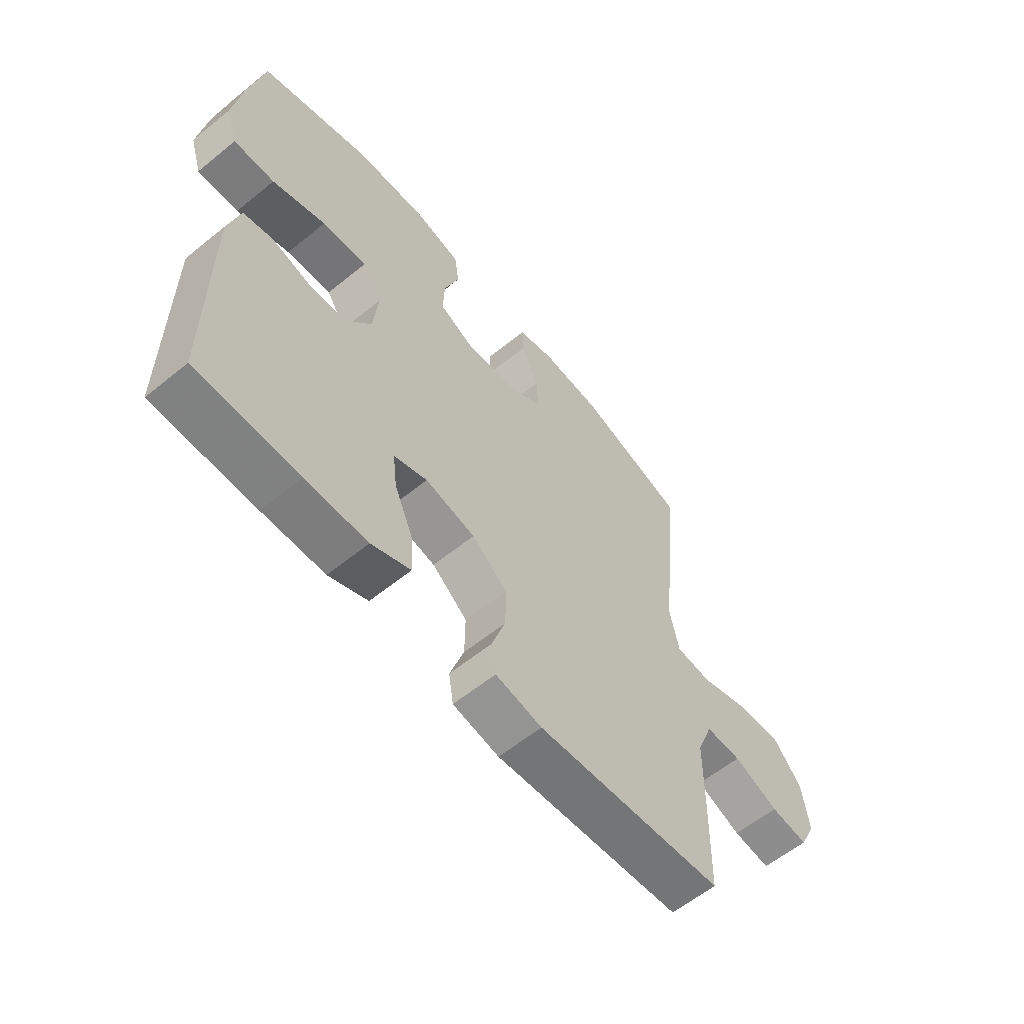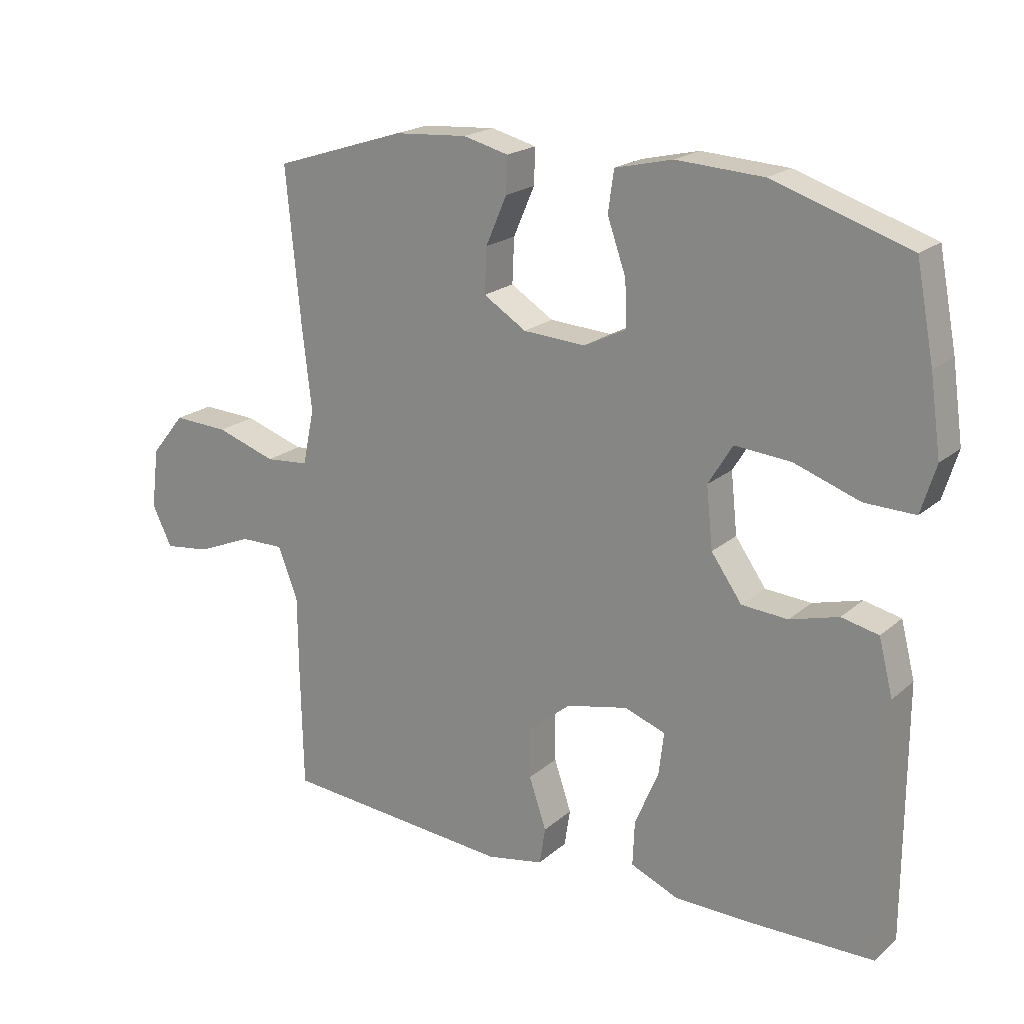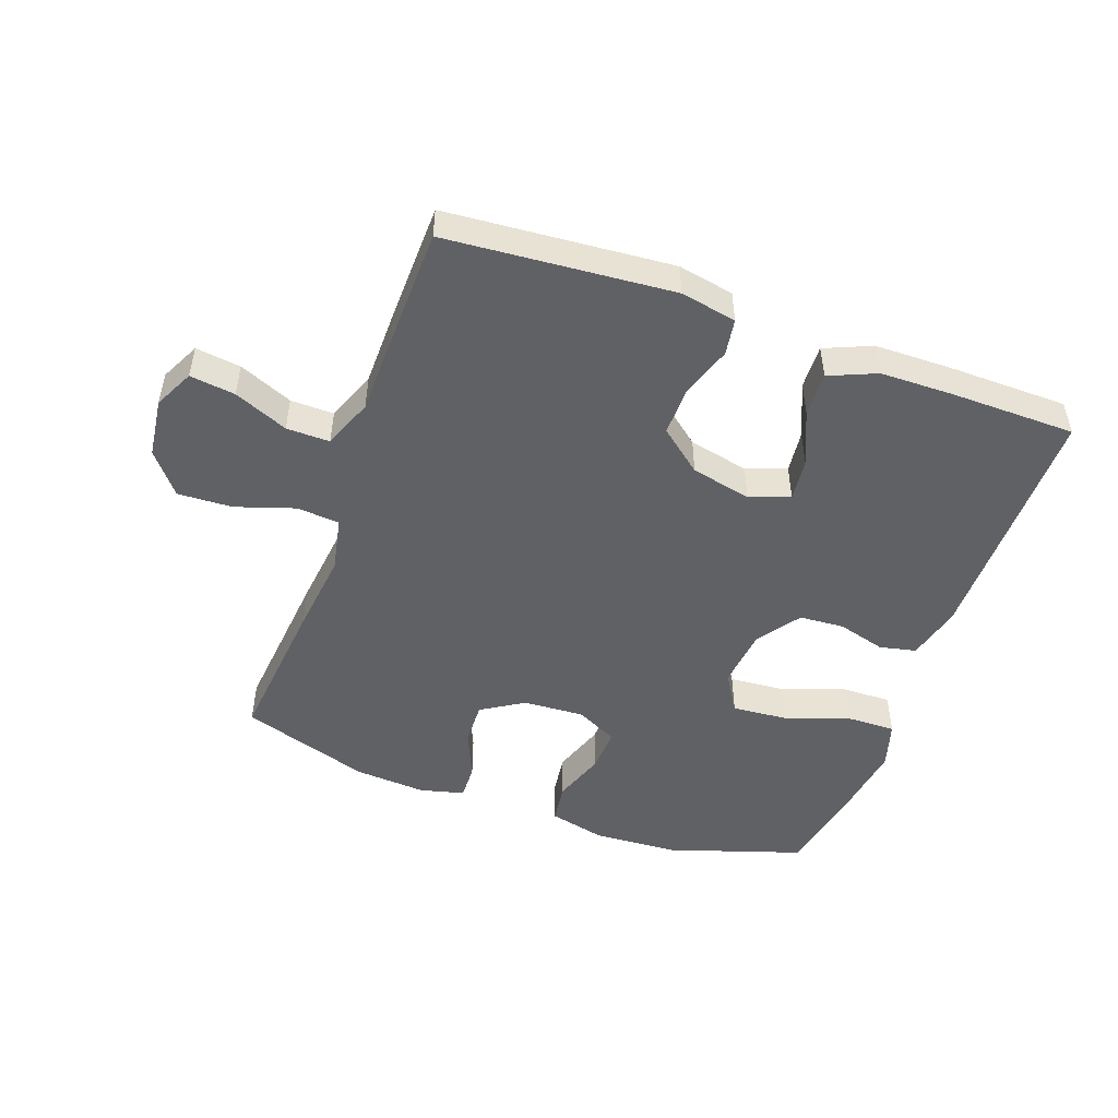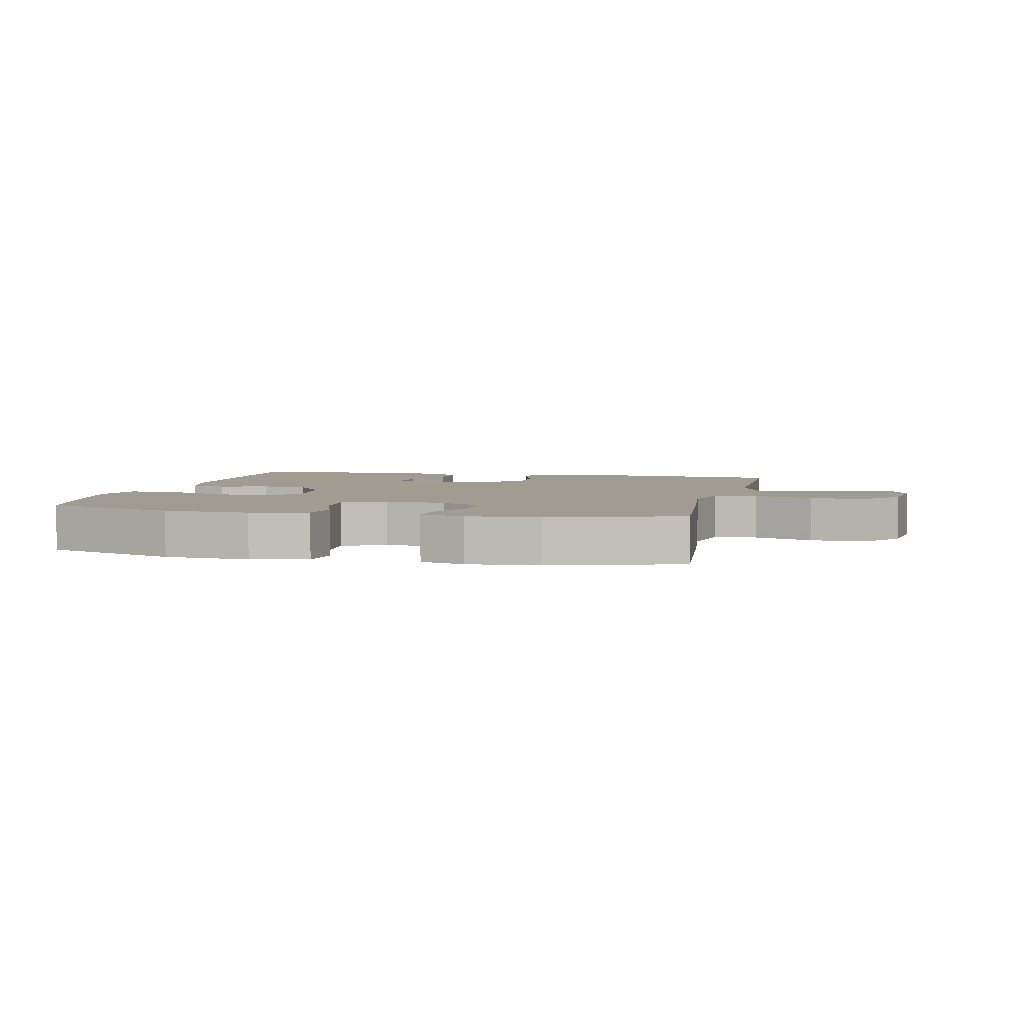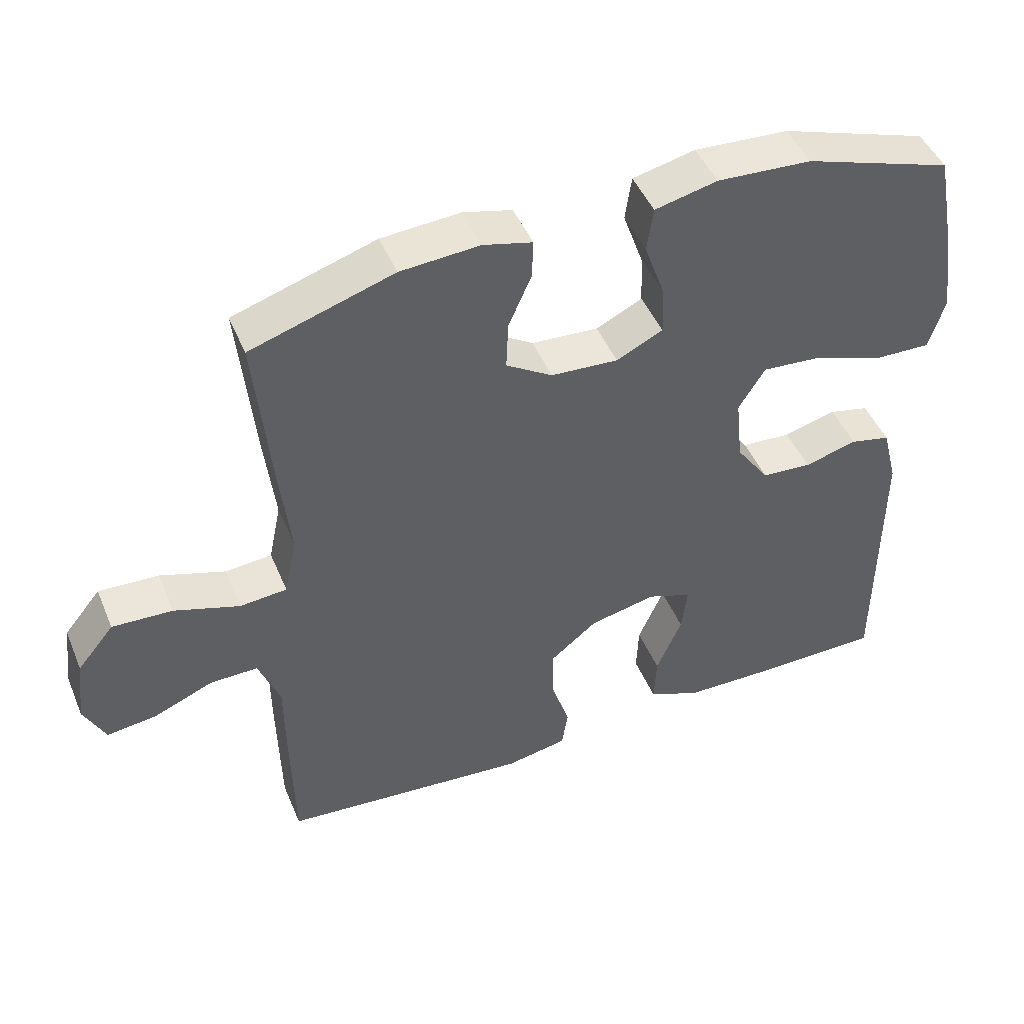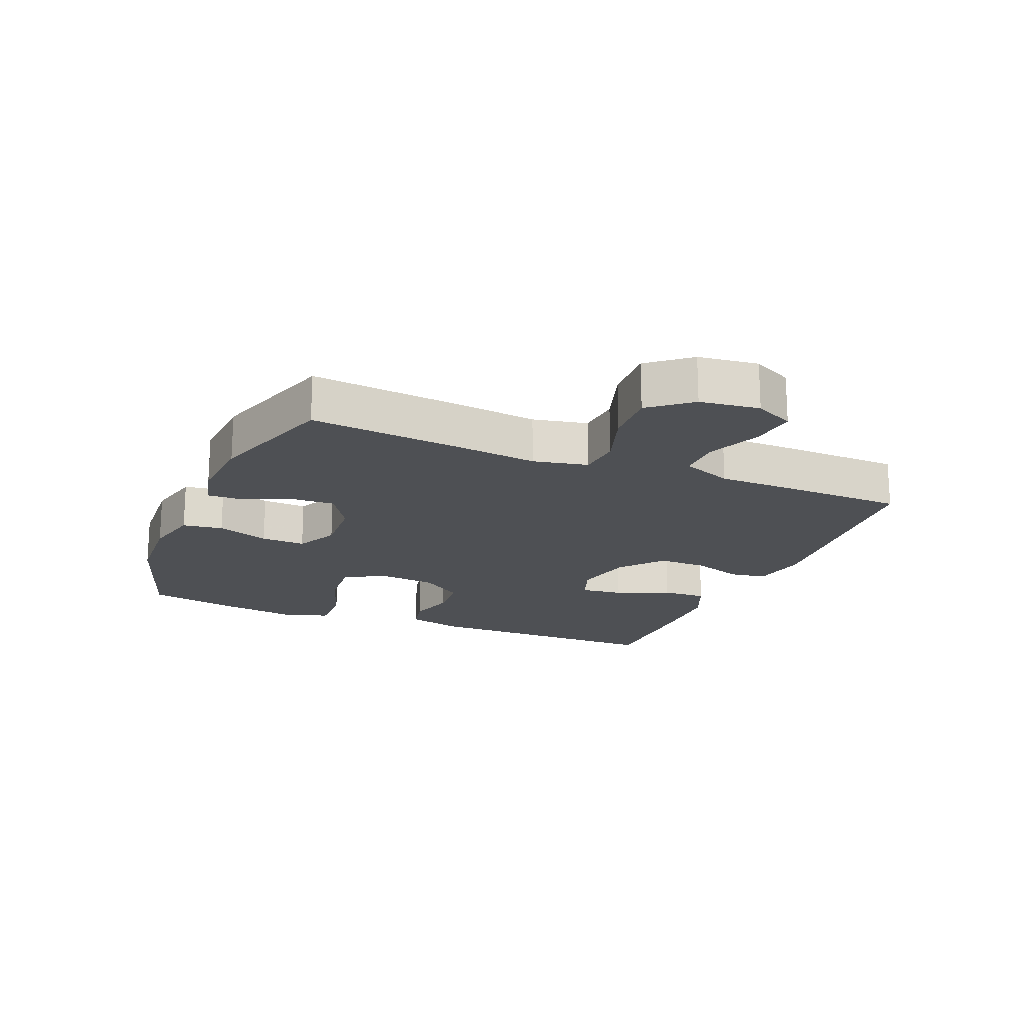
<metadata>
{"format":"obj","ext":"obj","renderer":"f3d","projection":"perspective","resolution":1024,"background":"white","views":[{"elev":-59.9,"azim":-50.2,"up":"+Z"},{"elev":20.0,"azim":-146.5,"up":"+Z"},{"elev":-49.3,"azim":160.1,"up":"+Y"},{"elev":4.3,"azim":13.0,"up":"+Y"},{"elev":46.7,"azim":157.9,"up":"+Z"},{"elev":-18.6,"azim":67.5,"up":"+Y"}]}
</metadata>
<code>
v 0.5 0.07 0.5
v 0.477 0.07 0.26
v 0.462 0.07 0.129
v 0.48 0.07 0.042
v 0.548 0.07 0.036
v 0.642 0.07 0.067
v 0.729 0.07 0.071
v 0.782 0.07 0.006
v 0.794 0.07 -0.089
v 0.763 0.07 -0.152
v 0.691 0.07 -0.143
v 0.605 0.07 -0.107
v 0.536 0.07 -0.106
v 0.505 0.07 -0.186
v 0.504 0.07 -0.311
v 0.5 0.07 -0.5
v 0.14 0.07 -0.53
v 0.051 0.07 -0.513
v 0.042 0.07 -0.455
v 0.069 0.07 -0.375
v 0.07 0.07 -0.296
v 0.002 0.07 -0.241
v -0.094 0.07 -0.22
v -0.158 0.07 -0.243
v -0.15 0.07 -0.311
v -0.113 0.07 -0.397
v -0.11 0.07 -0.468
v -0.185 0.07 -0.5
v -0.304 0.07 -0.502
v -0.5 0.07 -0.5
v -0.501 0.07 -0.104
v -0.479 0.07 -0.017
v -0.421 0.07 -0.004
v -0.345 0.07 -0.025
v -0.273 0.07 -0.02
v -0.225 0.07 0.048
v -0.215 0.07 0.143
v -0.253 0.07 0.205
v -0.34 0.07 0.198
v -0.443 0.07 0.162
v -0.522 0.07 0.16
v -0.545 0.07 0.235
v -0.528 0.07 0.355
v -0.5 0.07 0.5
v -0.287 0.07 0.57
v -0.151 0.07 0.578
v -0.061 0.07 0.557
v -0.052 0.07 0.493
v -0.081 0.07 0.41
v -0.084 0.07 0.339
v -0.017 0.07 0.306
v 0.08 0.07 0.312
v 0.147 0.07 0.354
v 0.144 0.07 0.424
v 0.111 0.07 0.5
v 0.109 0.07 0.556
v 0.18 0.07 0.574
v 0.294 0.07 0.566
v 0.5 0 0.5
v 0.477 0 0.26
v 0.462 0 0.129
v 0.48 0 0.042
v 0.548 0 0.036
v 0.642 0 0.067
v 0.729 0 0.071
v 0.782 0 0.006
v 0.794 0 -0.089
v 0.763 0 -0.152
v 0.691 0 -0.143
v 0.605 0 -0.107
v 0.536 0 -0.106
v 0.505 0 -0.186
v 0.504 0 -0.311
v 0.5 0 -0.5
v 0.14 0 -0.53
v 0.051 0 -0.513
v 0.042 0 -0.455
v 0.069 0 -0.375
v 0.07 0 -0.296
v 0.002 0 -0.241
v -0.094 0 -0.22
v -0.158 0 -0.243
v -0.15 0 -0.311
v -0.113 0 -0.397
v -0.11 0 -0.468
v -0.185 0 -0.5
v -0.304 0 -0.502
v -0.5 0 -0.5
v -0.501 0 -0.104
v -0.479 0 -0.017
v -0.421 0 -0.004
v -0.345 0 -0.025
v -0.273 0 -0.02
v -0.225 0 0.048
v -0.215 0 0.143
v -0.253 0 0.205
v -0.34 0 0.198
v -0.443 0 0.162
v -0.522 0 0.16
v -0.545 0 0.235
v -0.528 0 0.355
v -0.5 0 0.5
v -0.287 0 0.57
v -0.151 0 0.578
v -0.061 0 0.557
v -0.052 0 0.493
v -0.081 0 0.41
v -0.084 0 0.339
v -0.017 0 0.306
v 0.08 0 0.312
v 0.147 0 0.354
v 0.144 0 0.424
v 0.111 0 0.5
v 0.109 0 0.556
v 0.18 0 0.574
v 0.294 0 0.566
f 54 55 56 57
f 53 54 57 58
f 46 47 48 49
f 46 49 50
f 45 46 50
f 44 45 50
f 43 44 50 51
f 39 40 41 42
f 38 39 42 43
f 31 32 33 34
f 31 34 35
f 30 31 35
f 29 30 35 36
f 25 26 27 28
f 24 25 28 29
f 17 18 19 20
f 17 20 21
f 14 15 16 17
f 13 14 17 21
f 9 10 11 12
f 9 12 13
f 8 9 13
f 5 6 7 8
f 4 5 8 13
f 58 1 2 3
f 53 58 3 4
f 38 43 51
f 37 38 51 52
f 36 37 52
f 24 29 36 52
f 23 24 52 53
f 4 13 21 22
f 4 22 23 53
f 115 114 113 112
f 116 115 112 111
f 107 106 105 104
f 108 107 104
f 108 104 103
f 108 103 102
f 109 108 102 101
f 100 99 98 97
f 101 100 97 96
f 92 91 90 89
f 93 92 89
f 93 89 88
f 94 93 88 87
f 86 85 84 83
f 87 86 83 82
f 78 77 76 75
f 79 78 75
f 75 74 73 72
f 79 75 72 71
f 70 69 68 67
f 71 70 67
f 71 67 66
f 66 65 64 63
f 71 66 63 62
f 61 60 59 116
f 62 61 116 111
f 109 101 96
f 110 109 96 95
f 110 95 94
f 110 94 87 82
f 111 110 82 81
f 80 79 71 62
f 111 81 80 62
f 1 59 60 2
f 2 60 61 3
f 3 61 62 4
f 4 62 63 5
f 5 63 64 6
f 6 64 65 7
f 7 65 66 8
f 8 66 67 9
f 9 67 68 10
f 10 68 69 11
f 11 69 70 12
f 12 70 71 13
f 13 71 72 14
f 14 72 73 15
f 15 73 74 16
f 16 74 75 17
f 17 75 76 18
f 18 76 77 19
f 19 77 78 20
f 20 78 79 21
f 21 79 80 22
f 22 80 81 23
f 23 81 82 24
f 24 82 83 25
f 25 83 84 26
f 26 84 85 27
f 27 85 86 28
f 28 86 87 29
f 29 87 88 30
f 30 88 89 31
f 31 89 90 32
f 32 90 91 33
f 33 91 92 34
f 34 92 93 35
f 35 93 94 36
f 36 94 95 37
f 37 95 96 38
f 38 96 97 39
f 39 97 98 40
f 40 98 99 41
f 41 99 100 42
f 42 100 101 43
f 43 101 102 44
f 44 102 103 45
f 45 103 104 46
f 46 104 105 47
f 47 105 106 48
f 48 106 107 49
f 49 107 108 50
f 50 108 109 51
f 51 109 110 52
f 52 110 111 53
f 53 111 112 54
f 54 112 113 55
f 55 113 114 56
f 56 114 115 57
f 57 115 116 58
f 58 116 59 1

</code>
